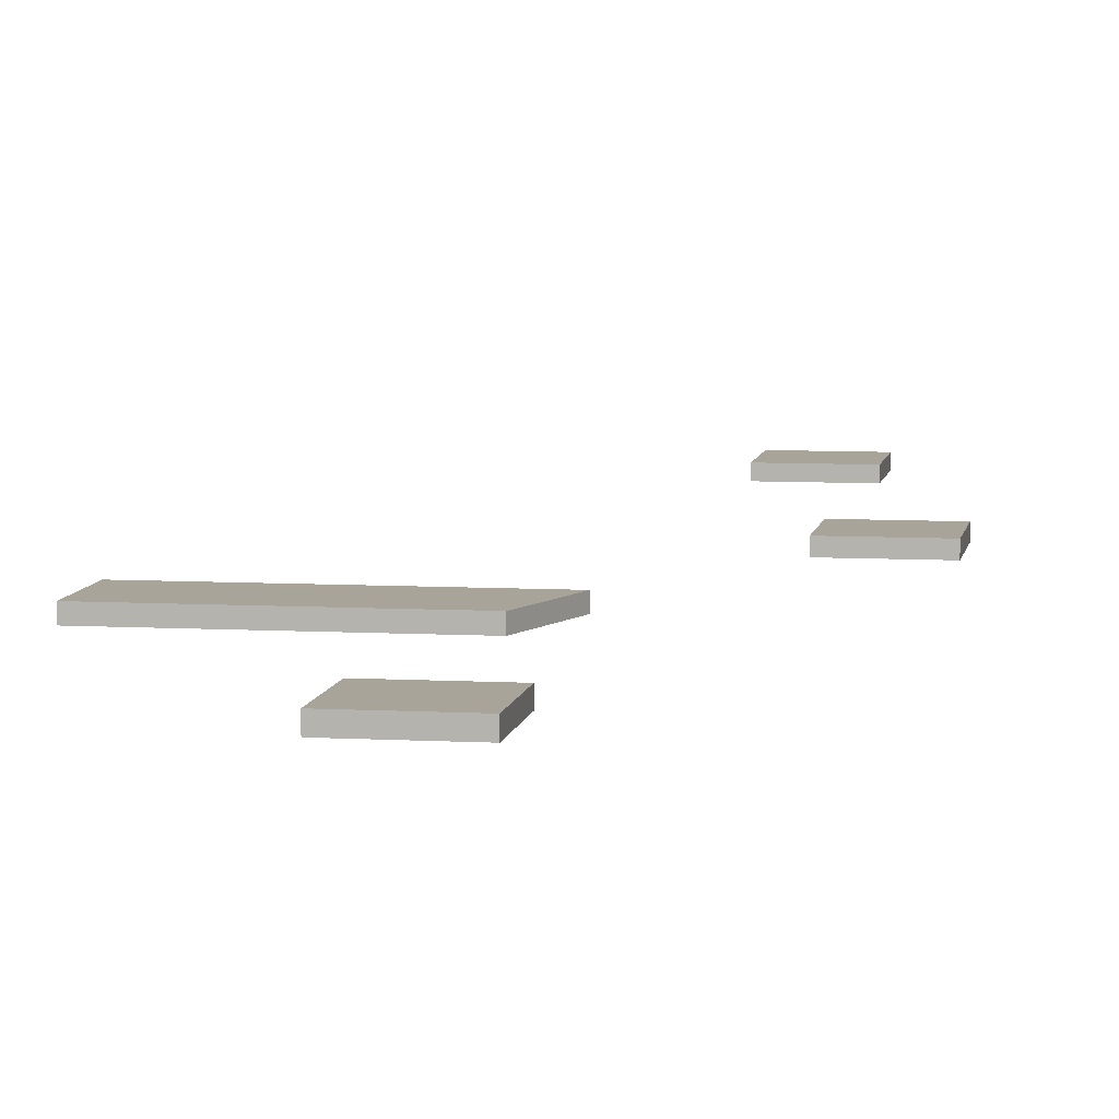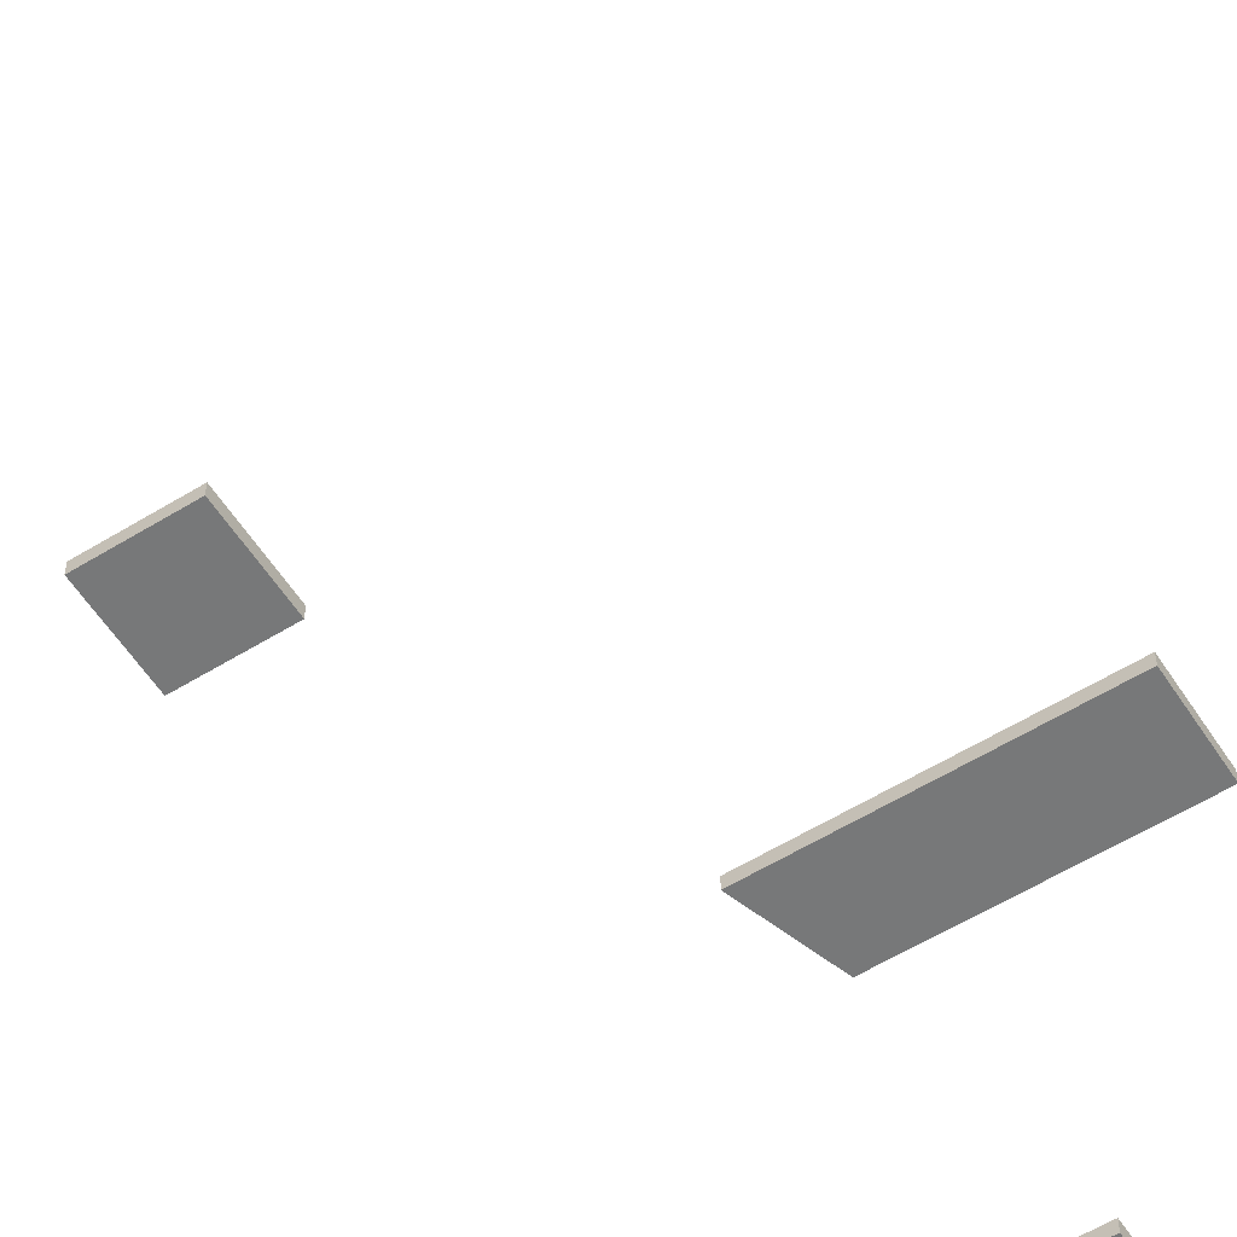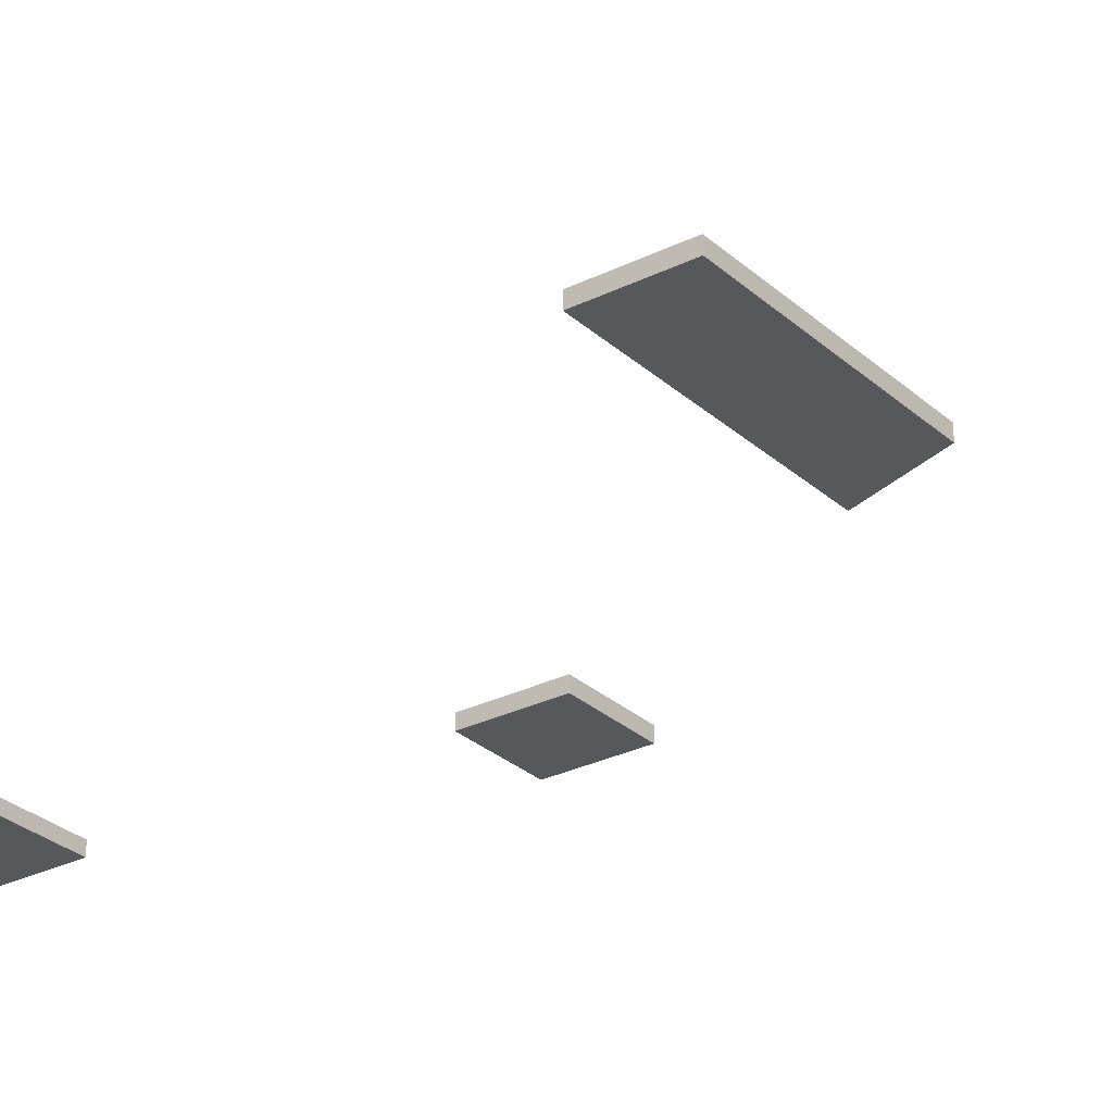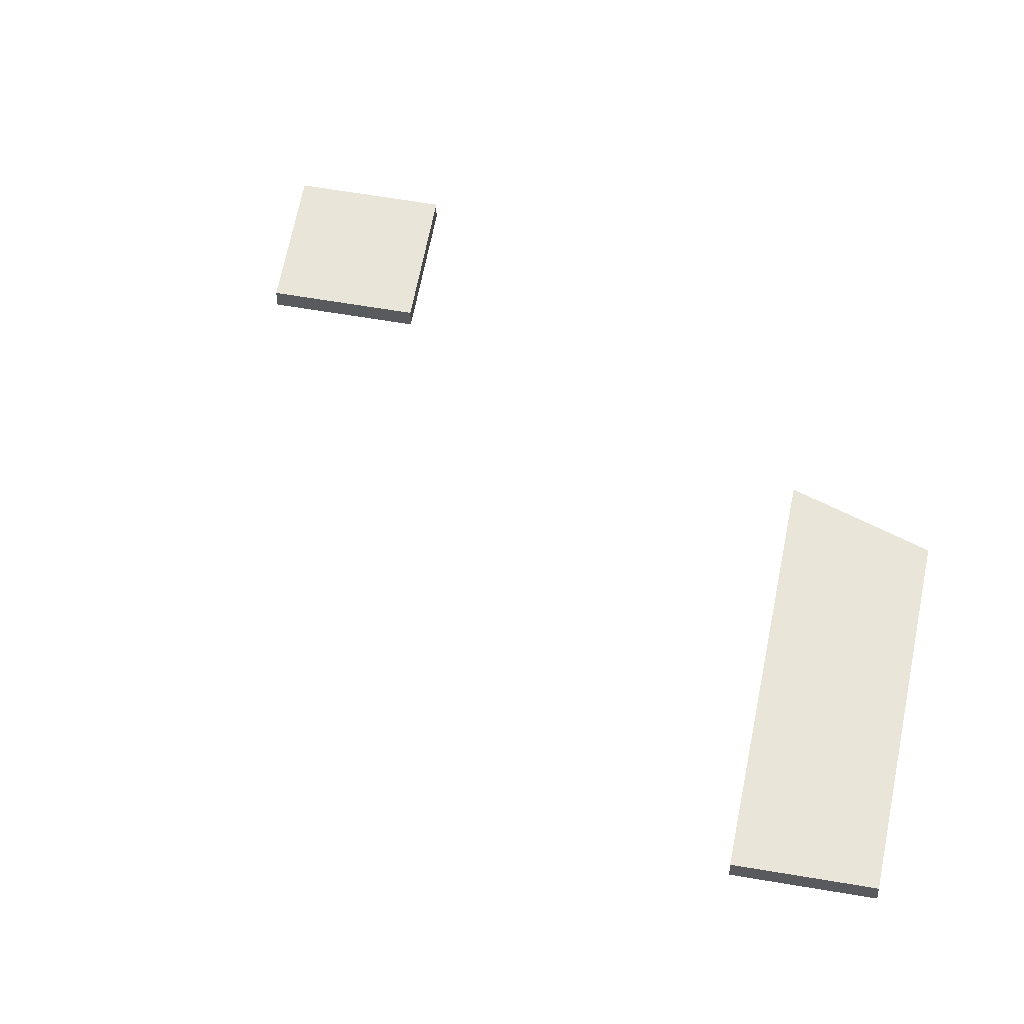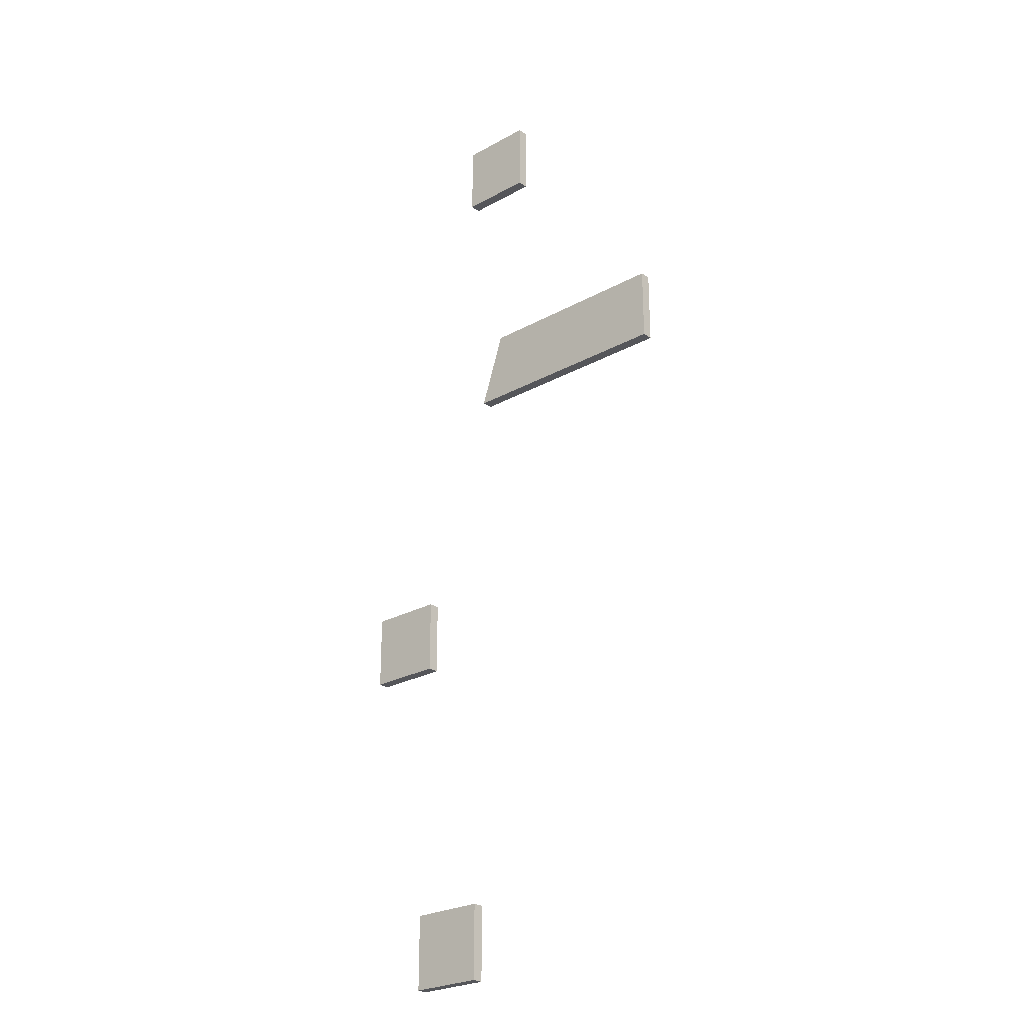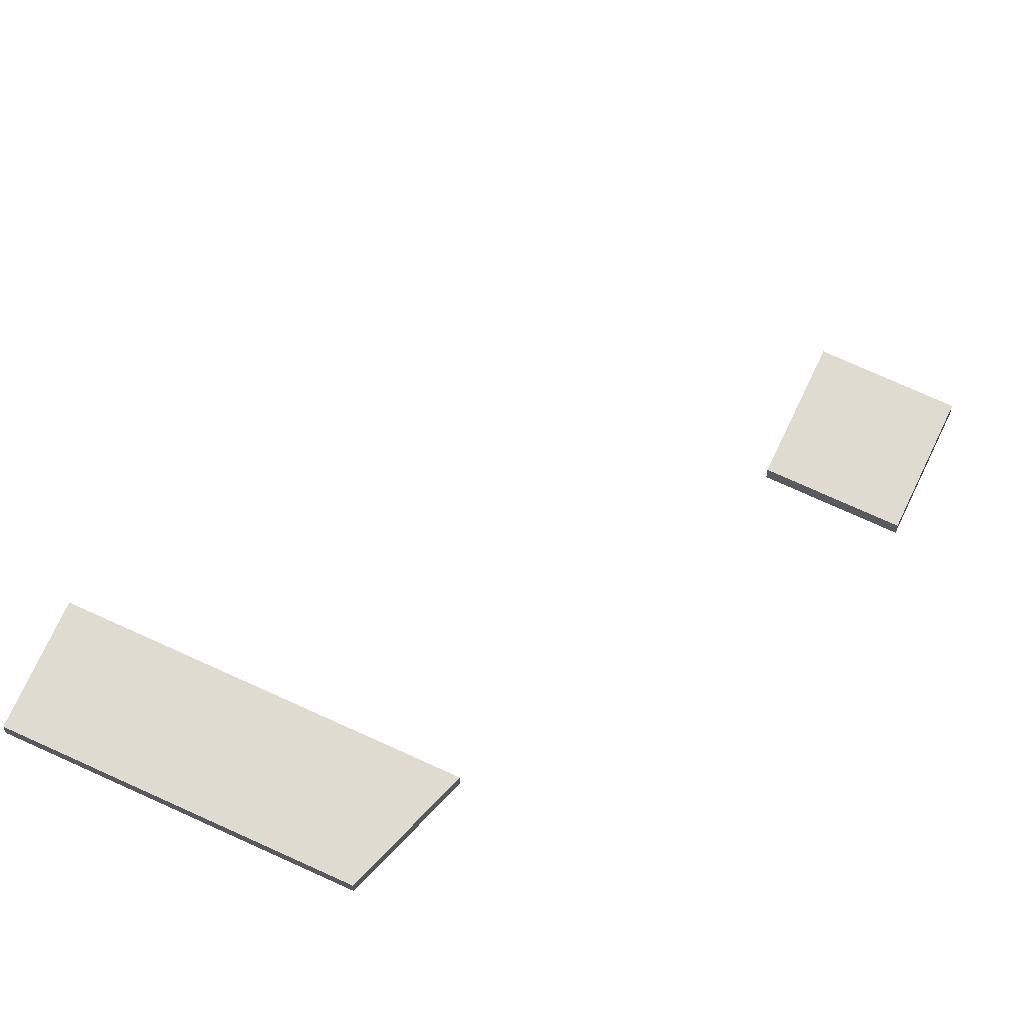
<metadata>
{"format":"obj","ext":"obj","renderer":"f3d","projection":"perspective","resolution":1024,"background":"white","views":[{"elev":7.1,"azim":9.3,"up":"+Y"},{"elev":-57.4,"azim":-147.4,"up":"+Y"},{"elev":-28.3,"azim":-53.1,"up":"+Y"},{"elev":57.7,"azim":-79.7,"up":"+Y"},{"elev":-25.8,"azim":-138.6,"up":"+Z"},{"elev":70.1,"azim":24.9,"up":"+Y"}]}
</metadata>
<code>
o Plane.001_Plane.004_Plane.001_Plane.005
v -8.096 -0.5 36.59
v -4.663 -0.5 36.59
v -4.663 -0.5 33.15
v -8.096 -0.5 33.15
v -8.096 -1e-06 33.15
v -8.096 -2e-06 36.59
v -4.663 -2e-06 36.59
v -4.663 -1e-06 33.15
v -5.331 -0.4381 -5.264
v -1.897 -0.4381 -5.264
v -1.897 -0.4381 -8.697
v -5.331 -0.4381 -8.697
v -16 -0.5 24.03
v -6.772 -0.5 24.03
v -5.624 -0.5 20.59
v -16 -0.5 20.59
v -2.135 -0.5 10.41
v 1.299 -0.5 10.41
v 1.299 -0.5 6.975
v -2.135 -0.5 6.975
v -2.135 -0 6.975
v -2.135 -0 10.41
v 1.299 -0 10.41
v 1.299 -0 6.975
v -5.331 0.06188 -8.697
v -5.331 0.06188 -5.264
v -1.897 0.06188 -5.264
v -1.897 0.06188 -8.697
v -16 -1e-06 20.59
v -16 -1e-06 24.03
v -6.772 -1e-06 24.03
v -5.624 -1e-06 20.59
f 1 2 3 4
f 5 6 1 4
f 6 7 2 1
f 7 8 3 2
f 8 5 4 3
f 5 8 7 6
f 9 10 11 12
f 13 14 15 16
f 17 18 19 20
f 21 22 17 20
f 22 23 18 17
f 23 24 19 18
f 24 21 20 19
f 25 26 9 12
f 26 27 10 9
f 27 28 11 10
f 28 25 12 11
f 25 28 27 26
f 29 30 13 16
f 30 31 14 13
f 31 32 15 14
f 32 29 16 15
f 21 24 23 22
f 29 32 31 30

</code>
